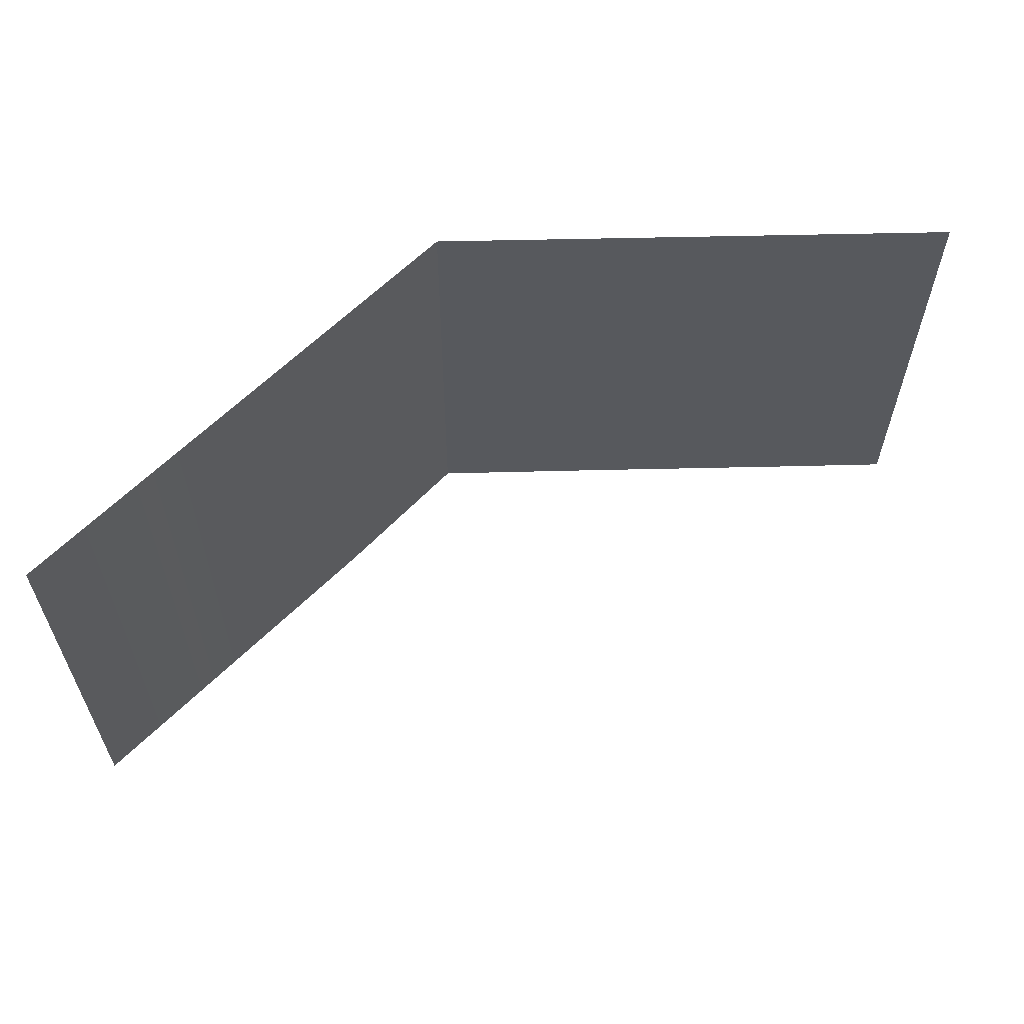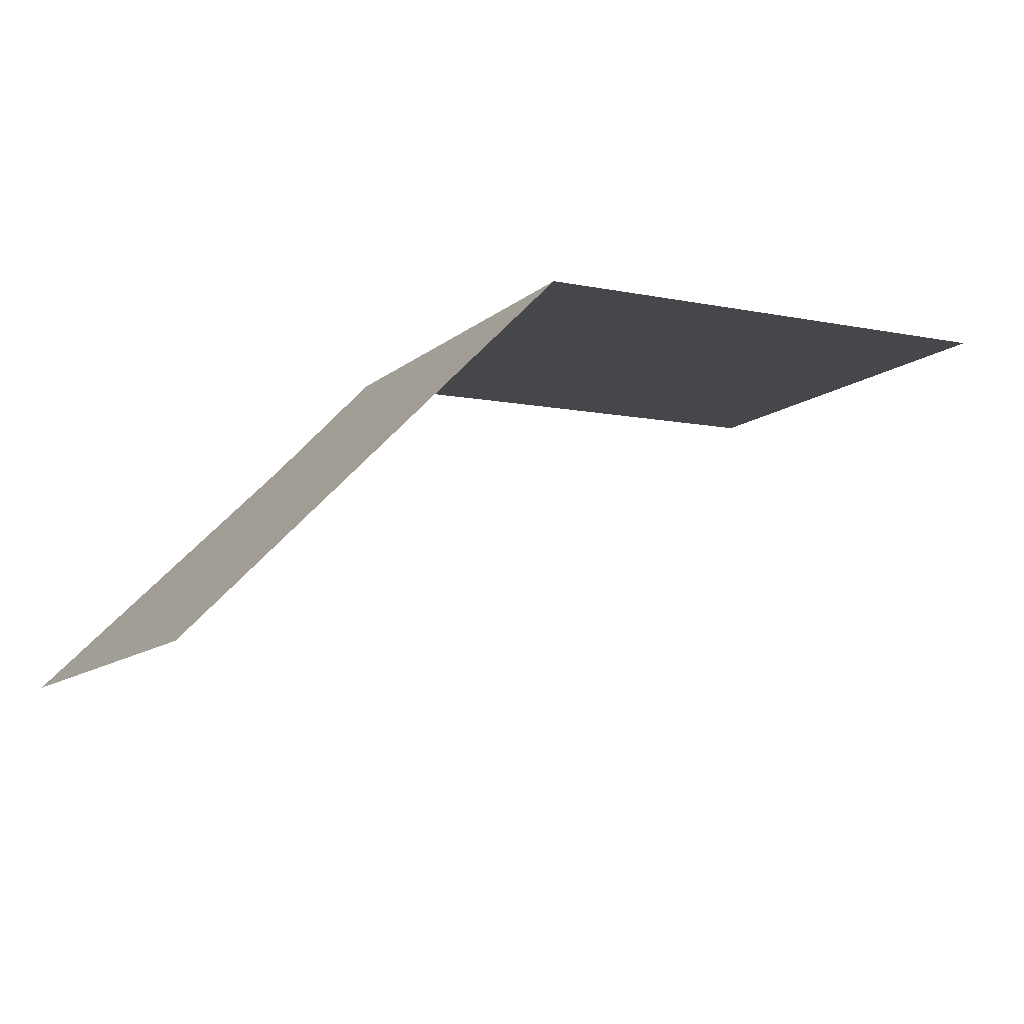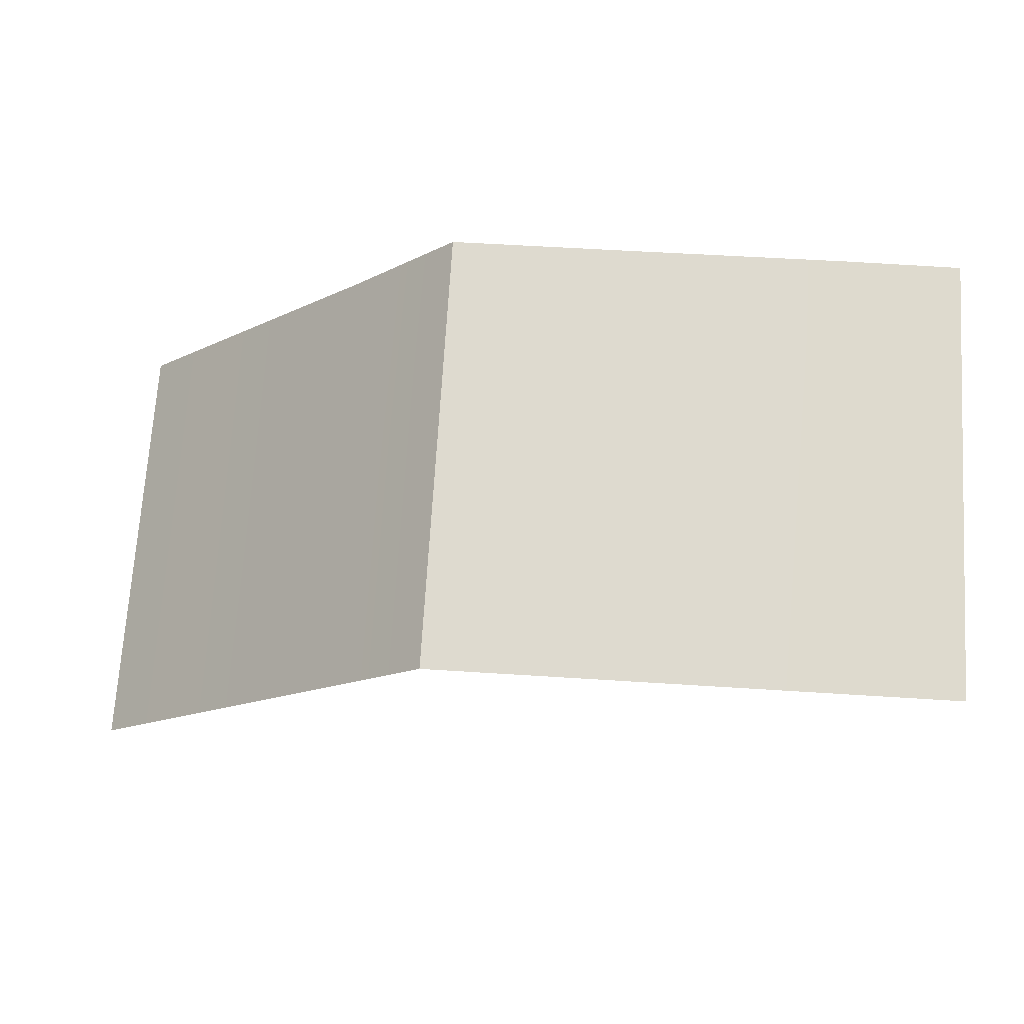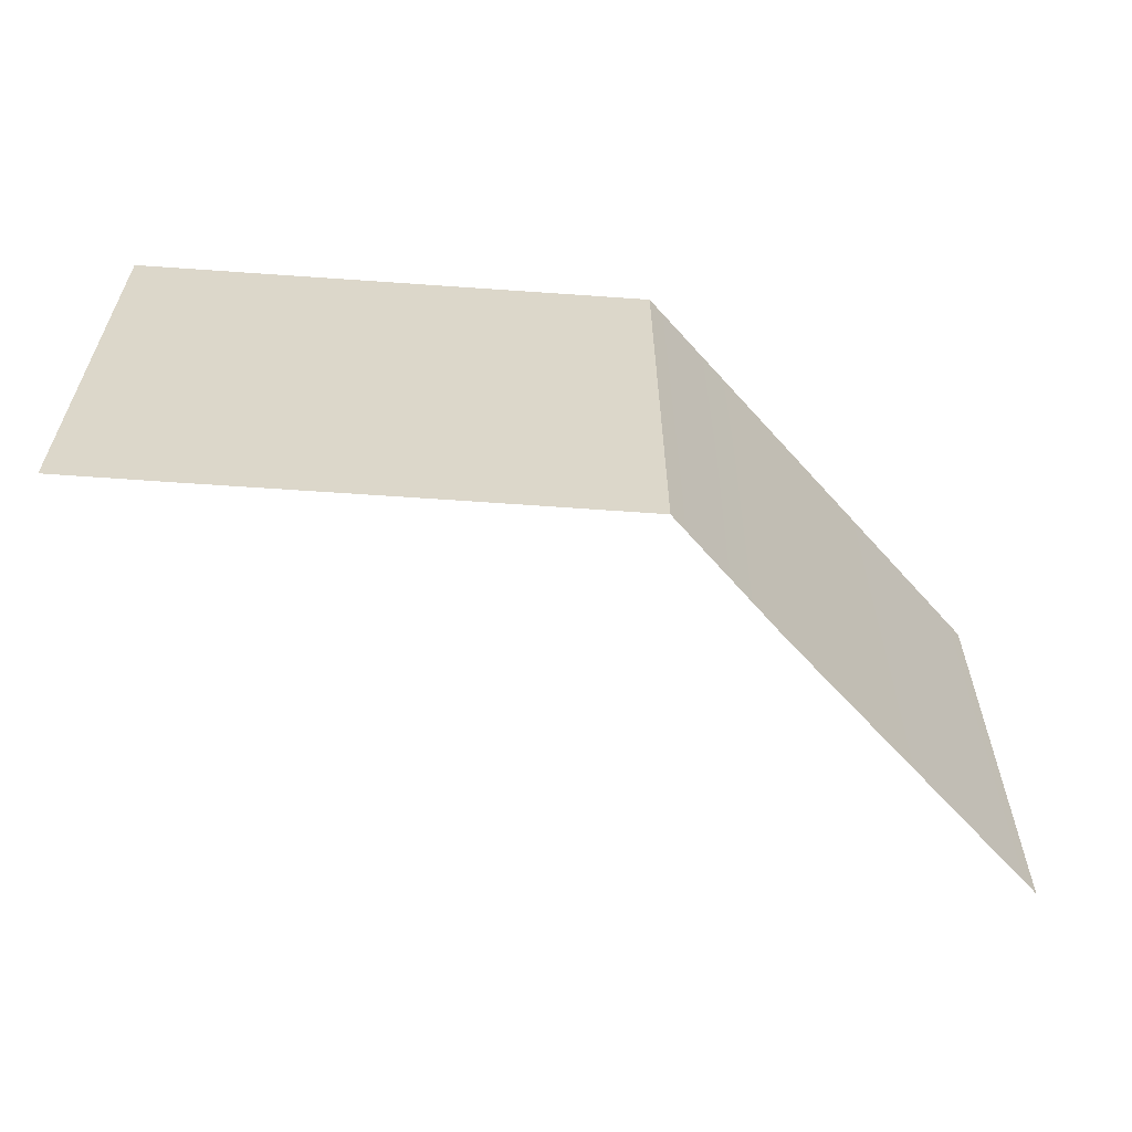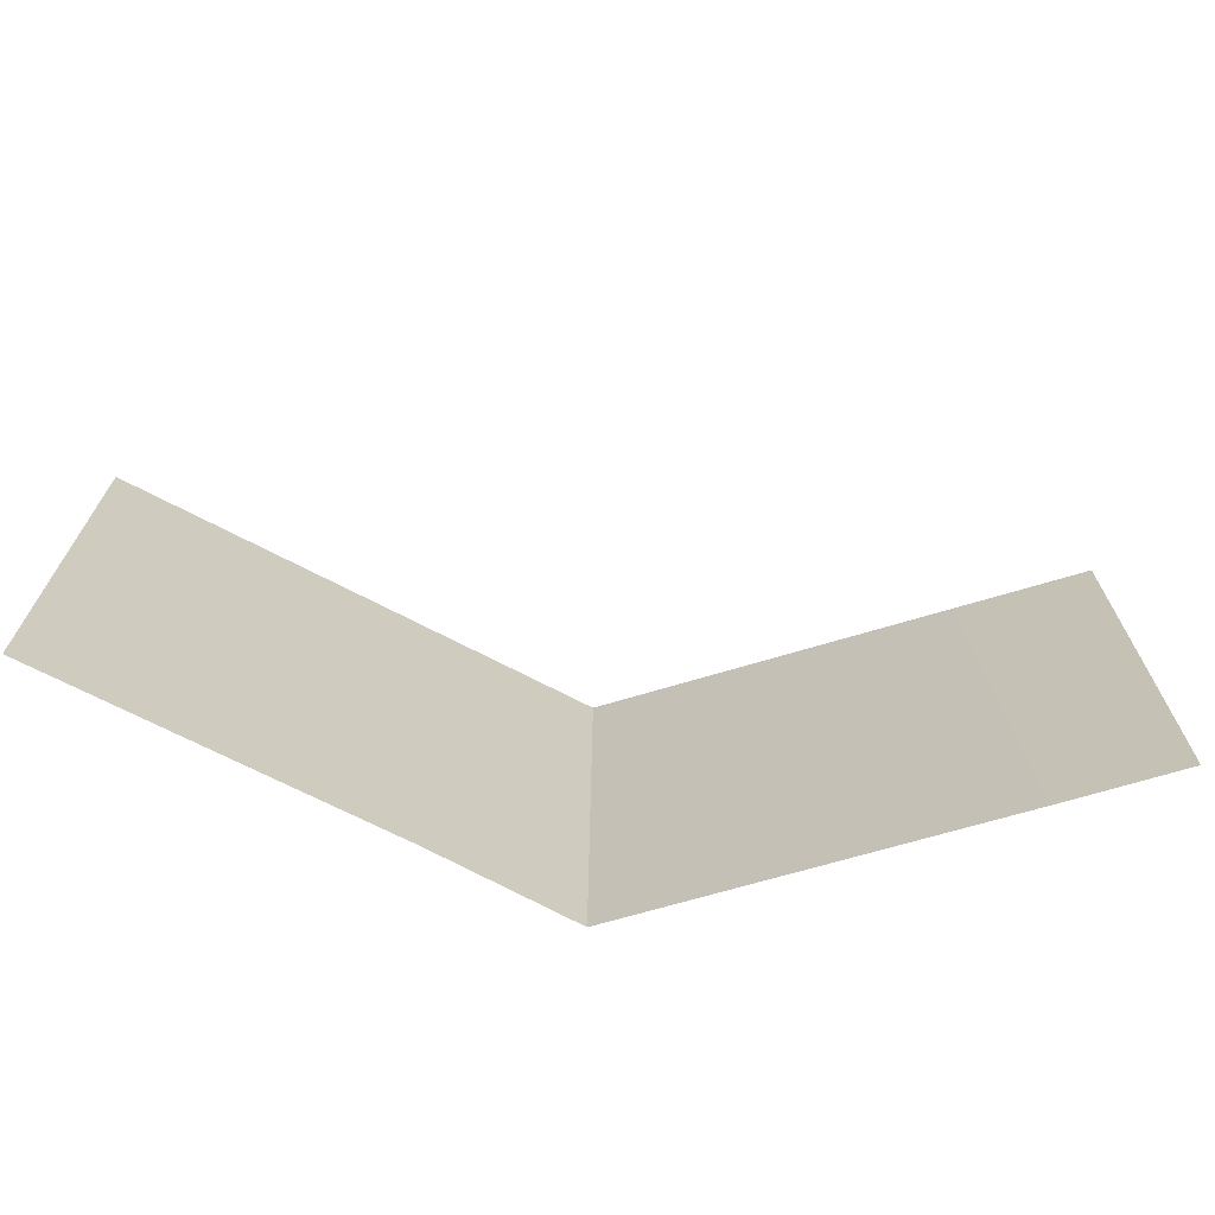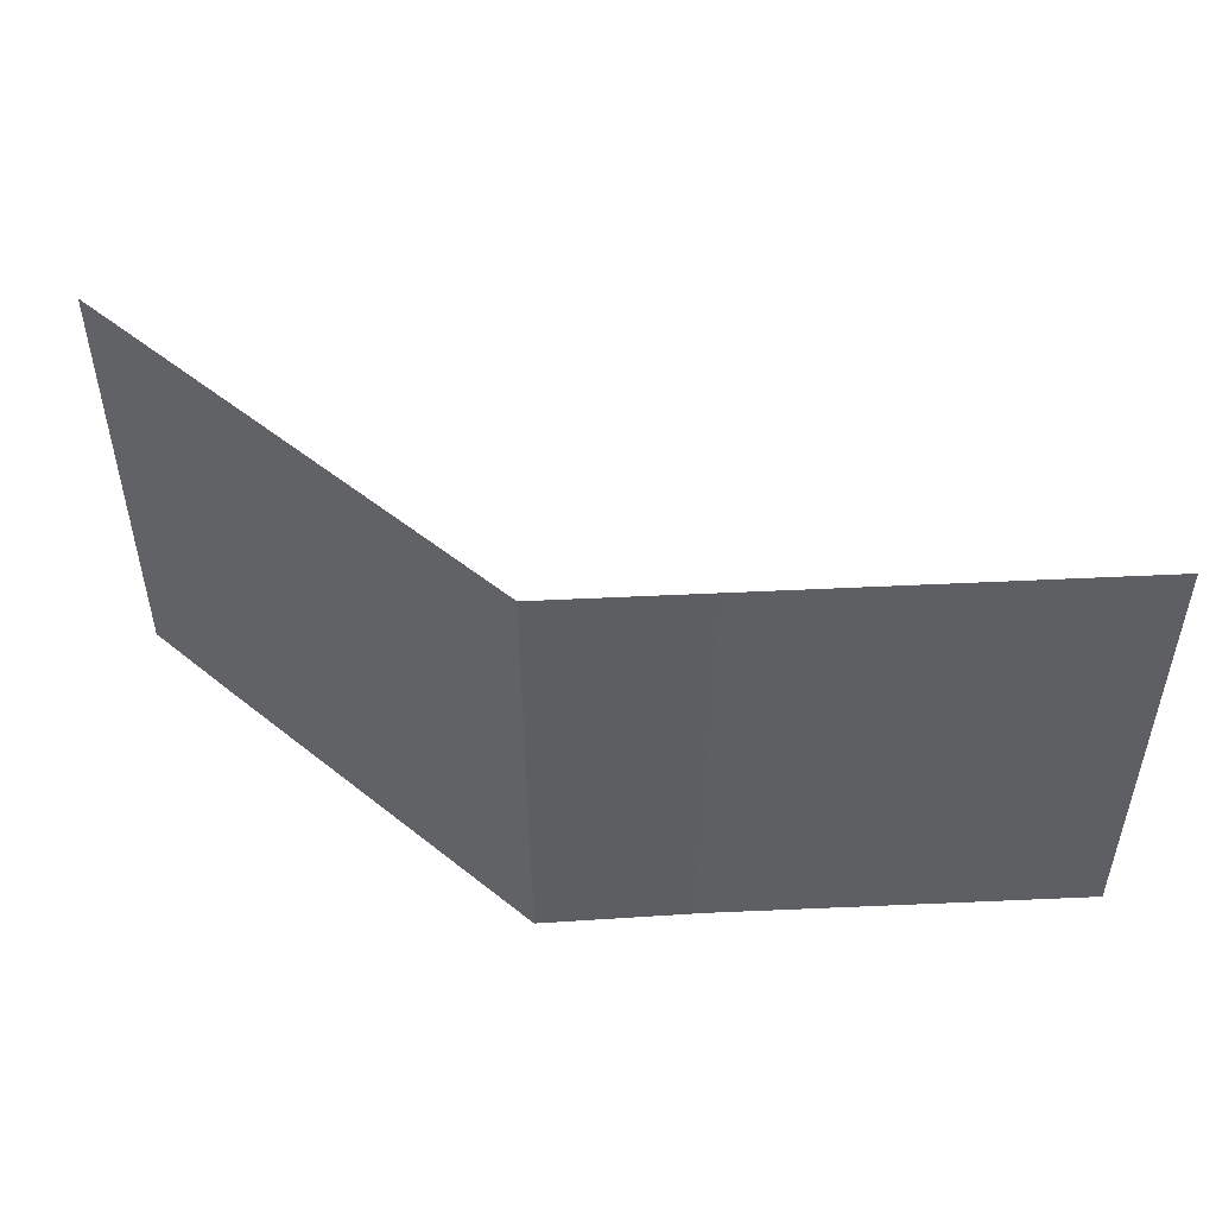
<metadata>
{"format":"obj","ext":"obj","renderer":"f3d","projection":"perspective","resolution":1024,"background":"white","views":[{"elev":60.3,"azim":179.4,"up":"+Y"},{"elev":-11.0,"azim":152.2,"up":"+Z"},{"elev":70.9,"azim":-176.3,"up":"+Z"},{"elev":-60.2,"azim":-3.4,"up":"+Y"},{"elev":-68.7,"azim":-162.5,"up":"+Y"},{"elev":49.7,"azim":42.3,"up":"+Y"}]}
</metadata>
<code>
g default
v 0 0 0
v 0 10 0
v 19.58 -0.001404 -8.424
v 19.58 9.999 -8.424
v 11.46 0.002094 -0.1633
v 11.41 10 -0.1446
v 17.33 10 -6.151
v 17.38 -0.001173 -6.224
v 13.85 -0.000195 -2.683
v 14.06 10 -2.832
v 7.5 0.0007 -0.1019
v 7.508 10 -0.09515
v 2.5 -0.01405 -0.03071
v 2.933 10 -0.03717
g Reactor_middle_wall1
f 7 8 9 10
f 6 5 11 12
f 3 8 7 4
f 10 9 5 6
f 12 11 13 14
f 14 13 1 2

</code>
